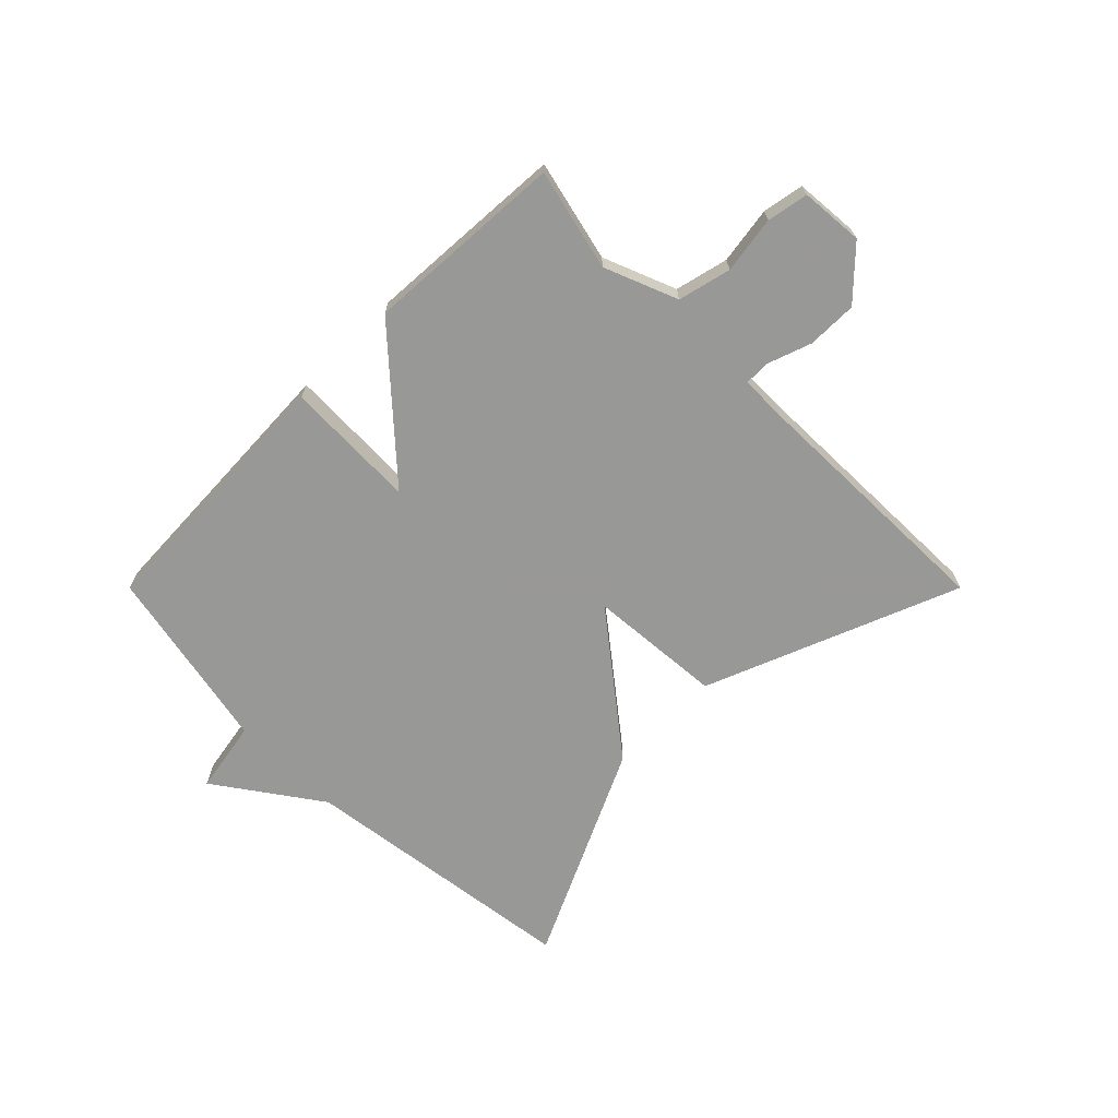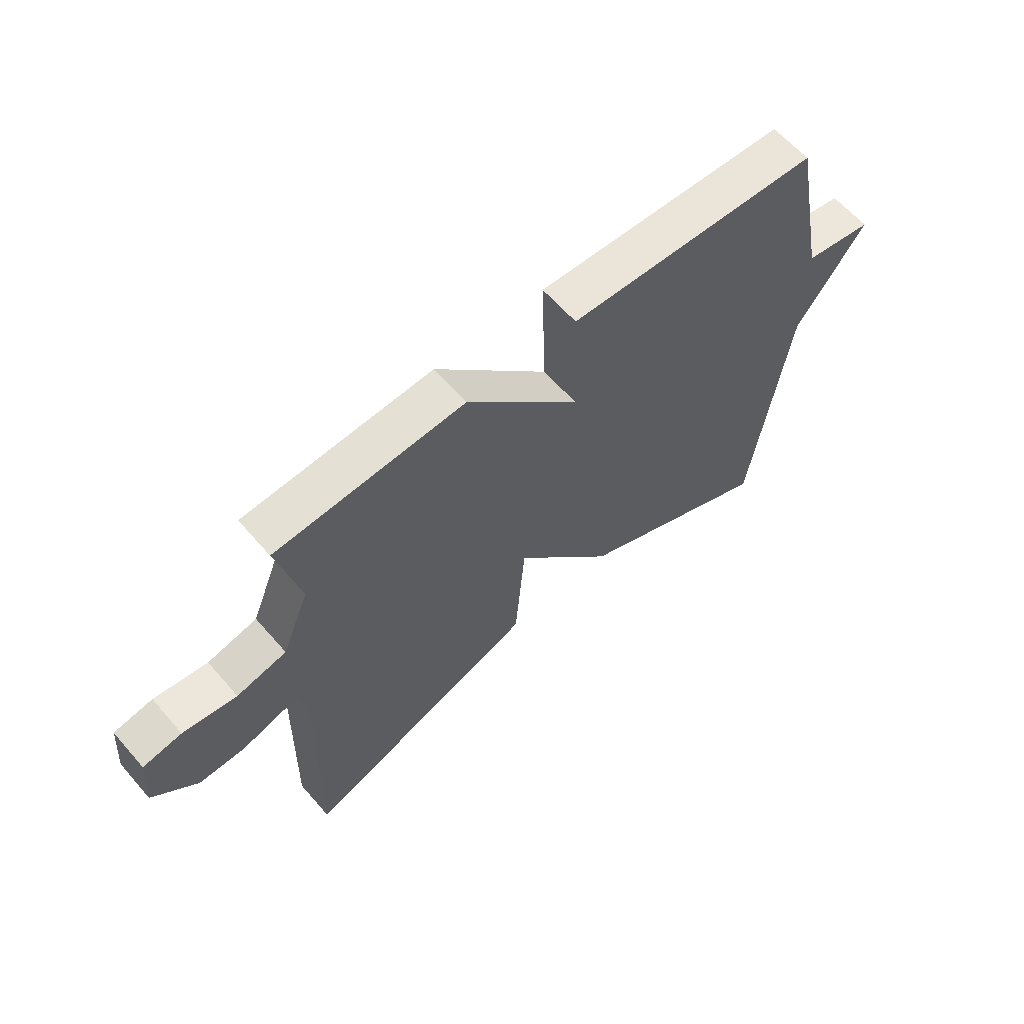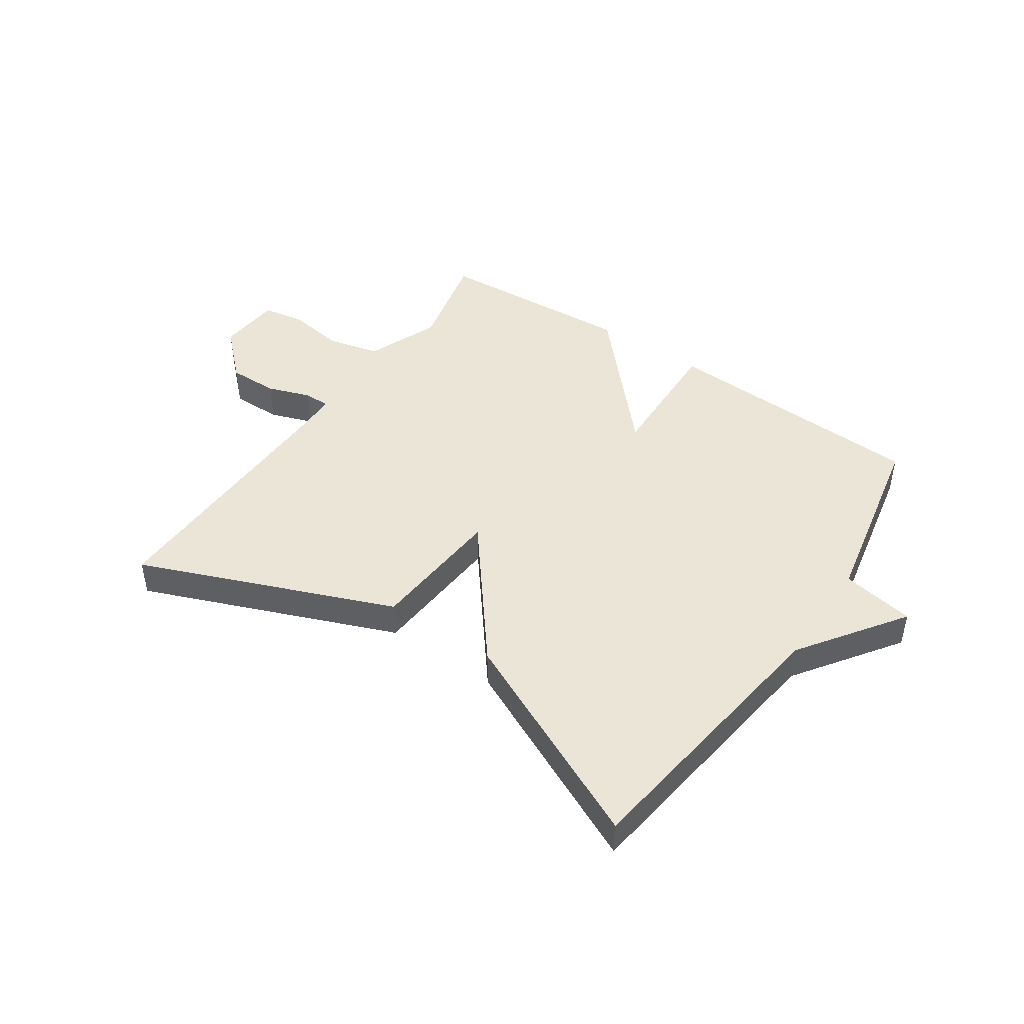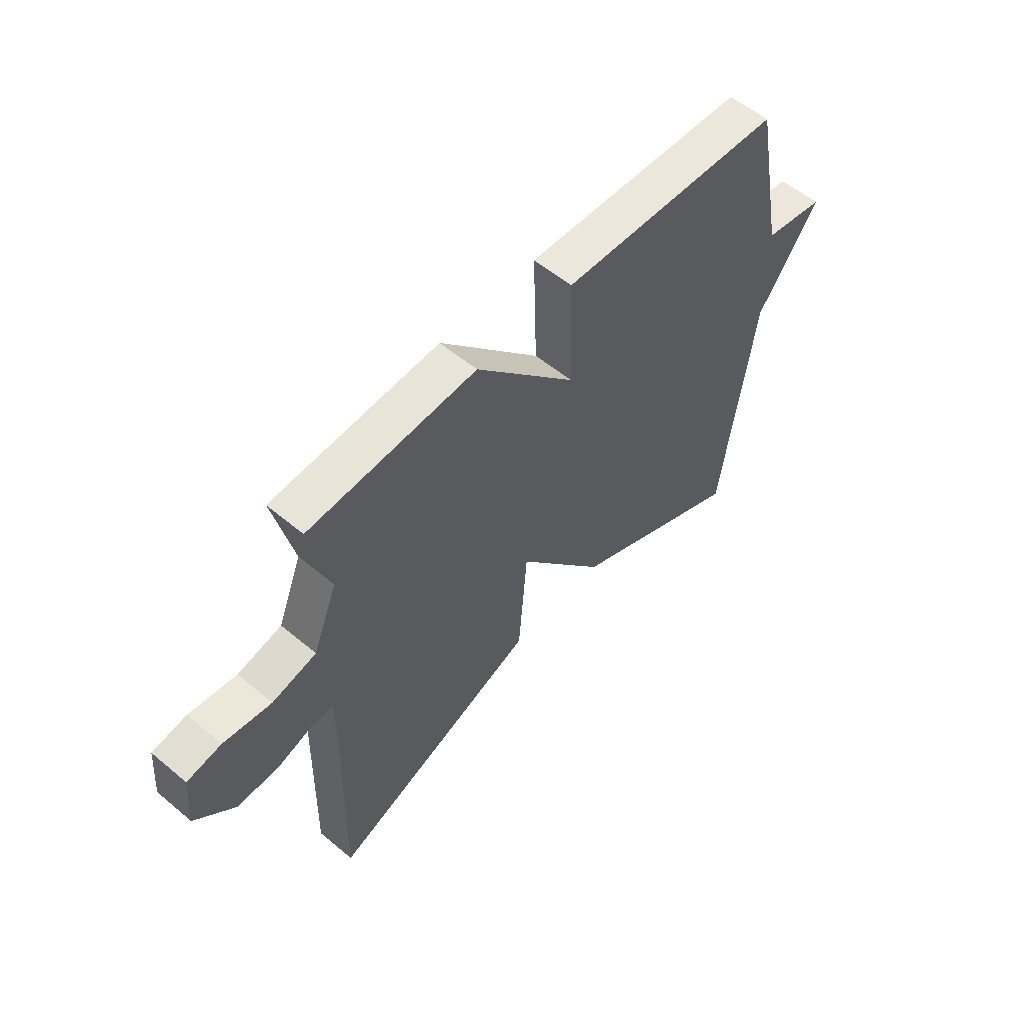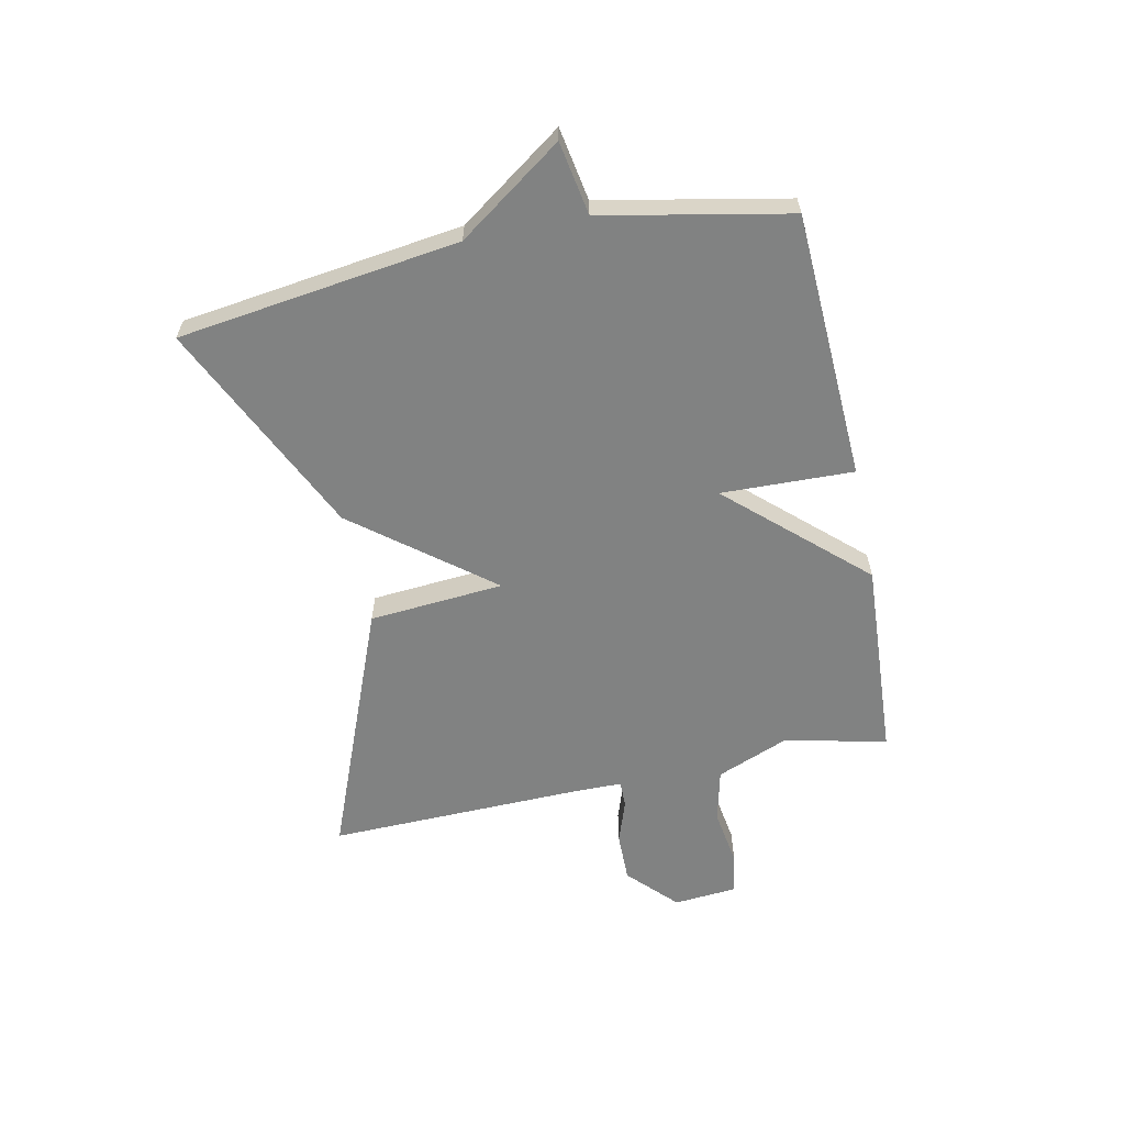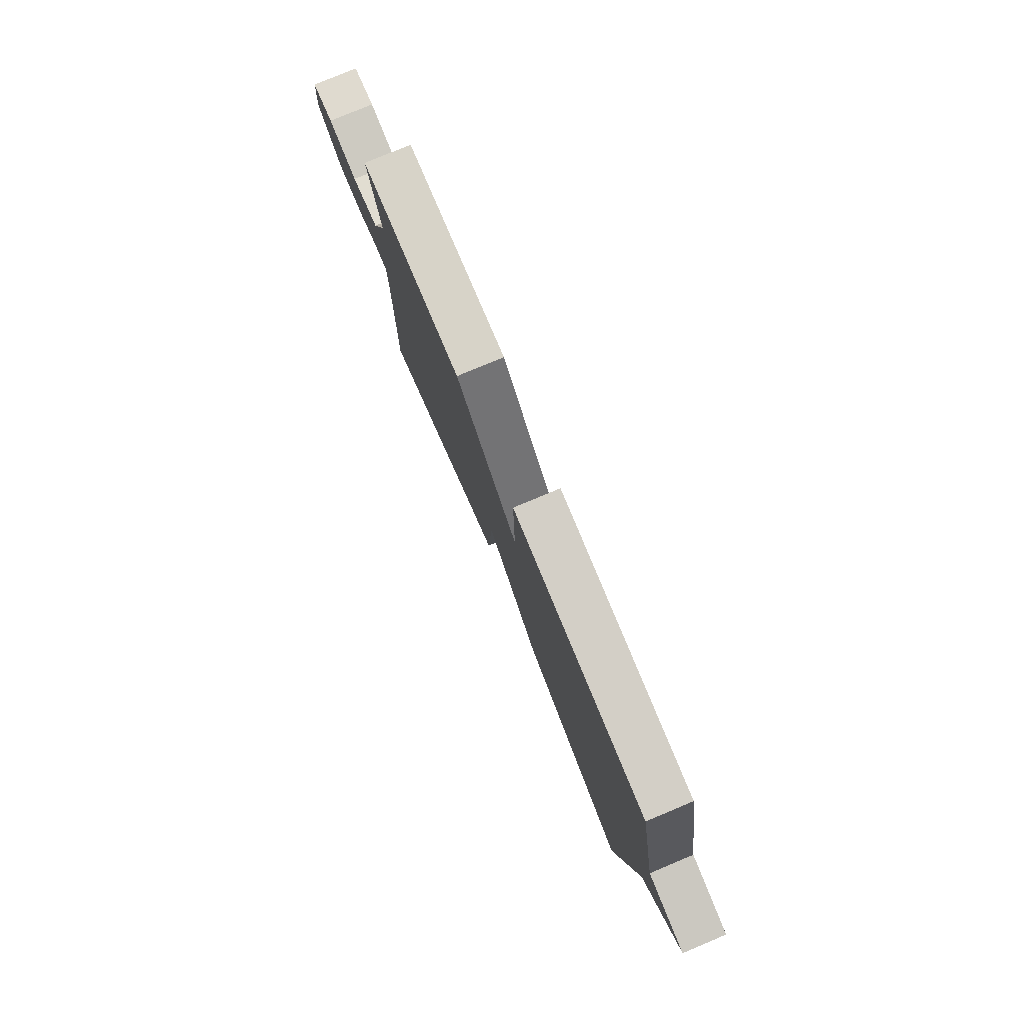
<metadata>
{"format":"obj","ext":"obj","renderer":"f3d","projection":"perspective","resolution":1024,"background":"white","views":[{"elev":-68.5,"azim":45.0,"up":"+Y"},{"elev":62.1,"azim":139.1,"up":"+Z"},{"elev":45.6,"azim":-145.8,"up":"+Y"},{"elev":56.0,"azim":131.3,"up":"+Z"},{"elev":-60.6,"azim":-78.1,"up":"+Y"},{"elev":78.9,"azim":-112.7,"up":"+Z"}]}
</metadata>
<code>
v -0.5 0.07 -0.5
v -0.564 0.07 -0.019
v -0.689 0.07 0.159
v -0.564 0.07 0.181
v -0.5 0.07 0.5
v -0.043 0.07 0.521
v -0.05 0.07 0.294
v 0.157 0.07 0.521
v 0.5 0.07 0.5
v 0.459 0.07 0.326
v 0.509 0.07 0.201
v 0.6 0.07 0.179
v 0.698 0.07 0.194
v 0.769 0.07 0.181
v 0.778 0.07 0.073
v 0.697 0.07 -0.005
v 0.611 0.07 -0.004
v 0.537 0.07 0.022
v 0.492 0.07 0.022
v 0.491 0.07 -0.058
v 0.5 0.07 -0.5
v 0.066 0.07 -0.327
v 0.048 0.07 -0.096
v -0.134 0.07 -0.327
v -0.5 0 -0.5
v -0.564 0 -0.019
v -0.689 0 0.159
v -0.564 0 0.181
v -0.5 0 0.5
v -0.043 0 0.521
v -0.05 0 0.294
v 0.157 0 0.521
v 0.5 0 0.5
v 0.459 0 0.326
v 0.509 0 0.201
v 0.6 0 0.179
v 0.698 0 0.194
v 0.769 0 0.181
v 0.778 0 0.073
v 0.697 0 -0.005
v 0.611 0 -0.004
v 0.537 0 0.022
v 0.492 0 0.022
v 0.491 0 -0.058
v 0.5 0 -0.5
v 0.066 0 -0.327
v 0.048 0 -0.096
v -0.134 0 -0.327
f 23 24 1 2
f 20 21 22 23
f 2 3 4
f 23 2 4
f 20 23 4
f 19 20 4
f 18 19 4 5
f 16 17 18
f 15 16 18
f 14 15 18
f 13 14 18
f 12 13 18
f 11 12 18
f 10 11 18
f 7 8 9 10
f 7 10 18
f 5 6 7
f 5 7 18
f 26 25 48 47
f 47 46 45 44
f 28 27 26
f 28 26 47
f 28 47 44
f 28 44 43
f 29 28 43 42
f 42 41 40
f 42 40 39
f 42 39 38
f 42 38 37
f 42 37 36
f 42 36 35
f 42 35 34
f 34 33 32 31
f 42 34 31
f 31 30 29
f 42 31 29
f 1 25 26 2
f 2 26 27 3
f 3 27 28 4
f 4 28 29 5
f 5 29 30 6
f 6 30 31 7
f 7 31 32 8
f 8 32 33 9
f 9 33 34 10
f 10 34 35 11
f 11 35 36 12
f 12 36 37 13
f 13 37 38 14
f 14 38 39 15
f 15 39 40 16
f 16 40 41 17
f 17 41 42 18
f 18 42 43 19
f 19 43 44 20
f 20 44 45 21
f 21 45 46 22
f 22 46 47 23
f 23 47 48 24
f 24 48 25 1

</code>
